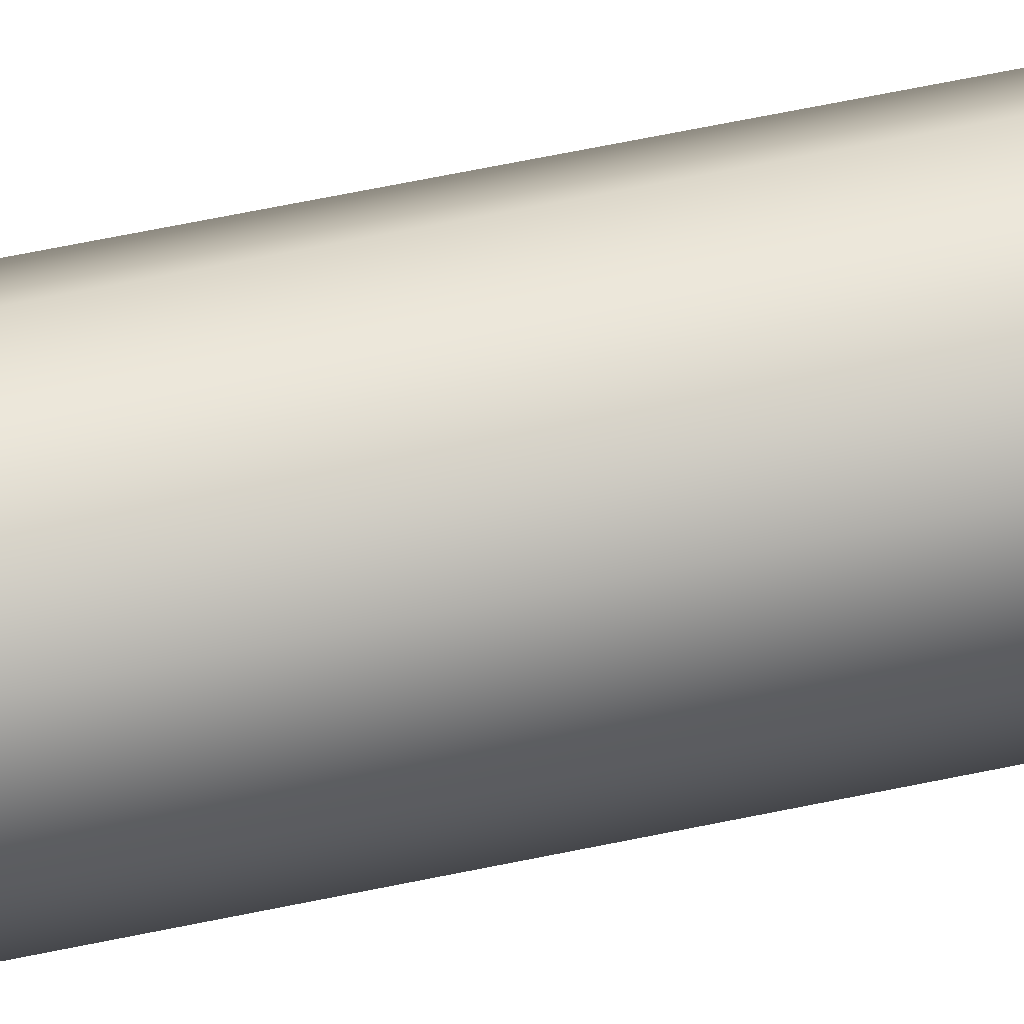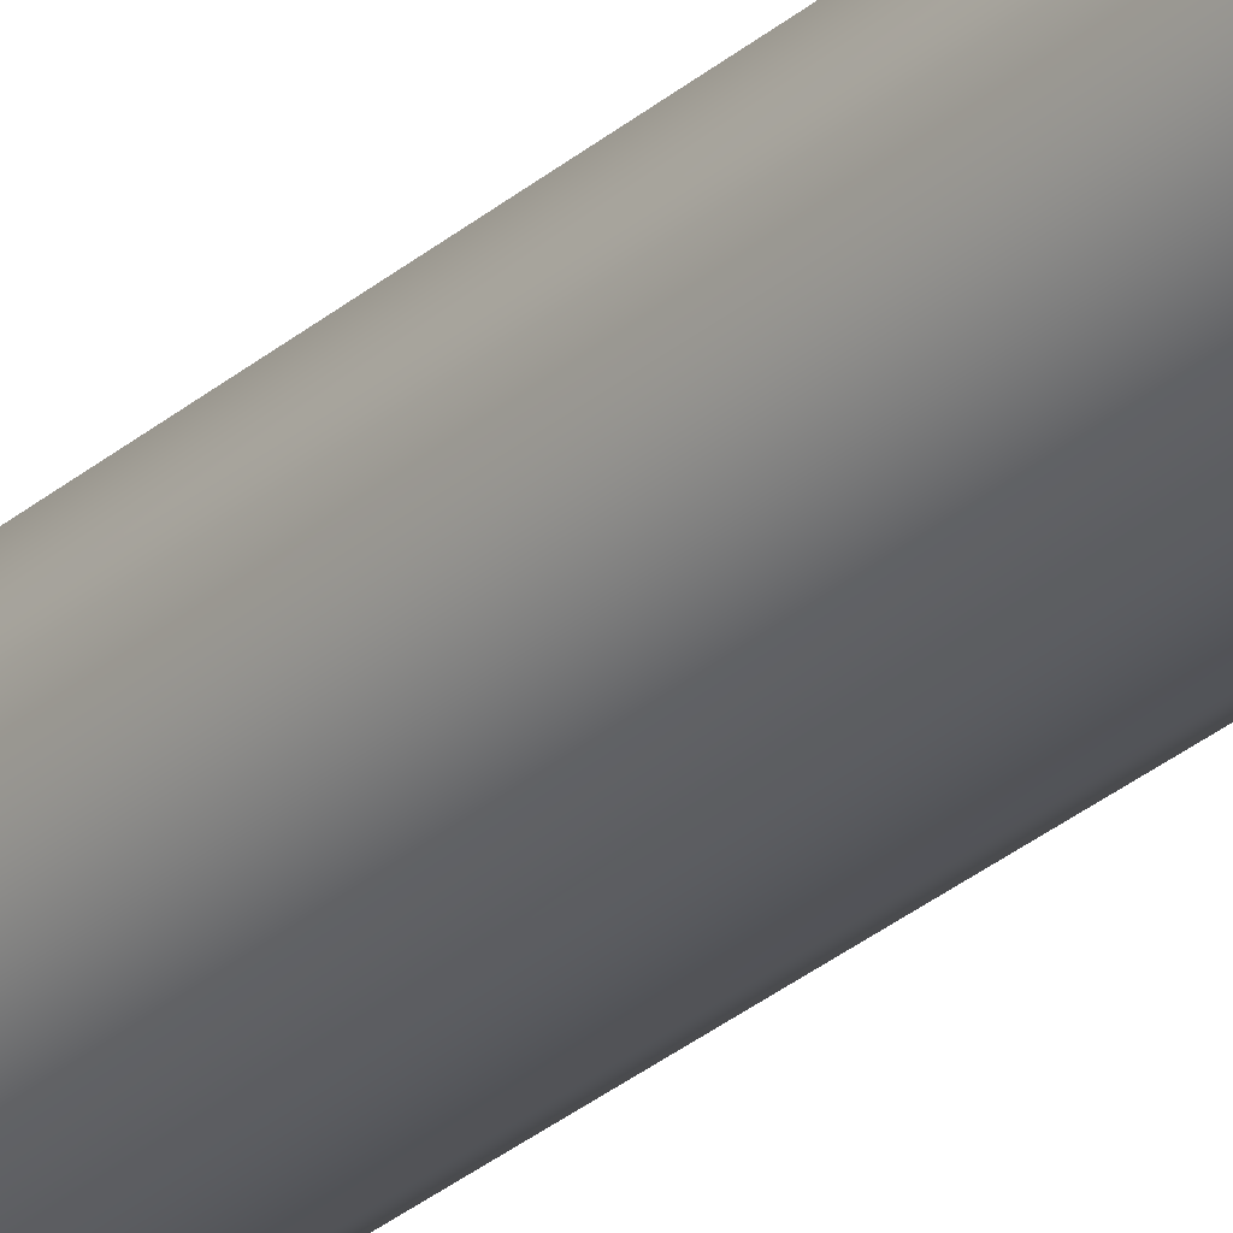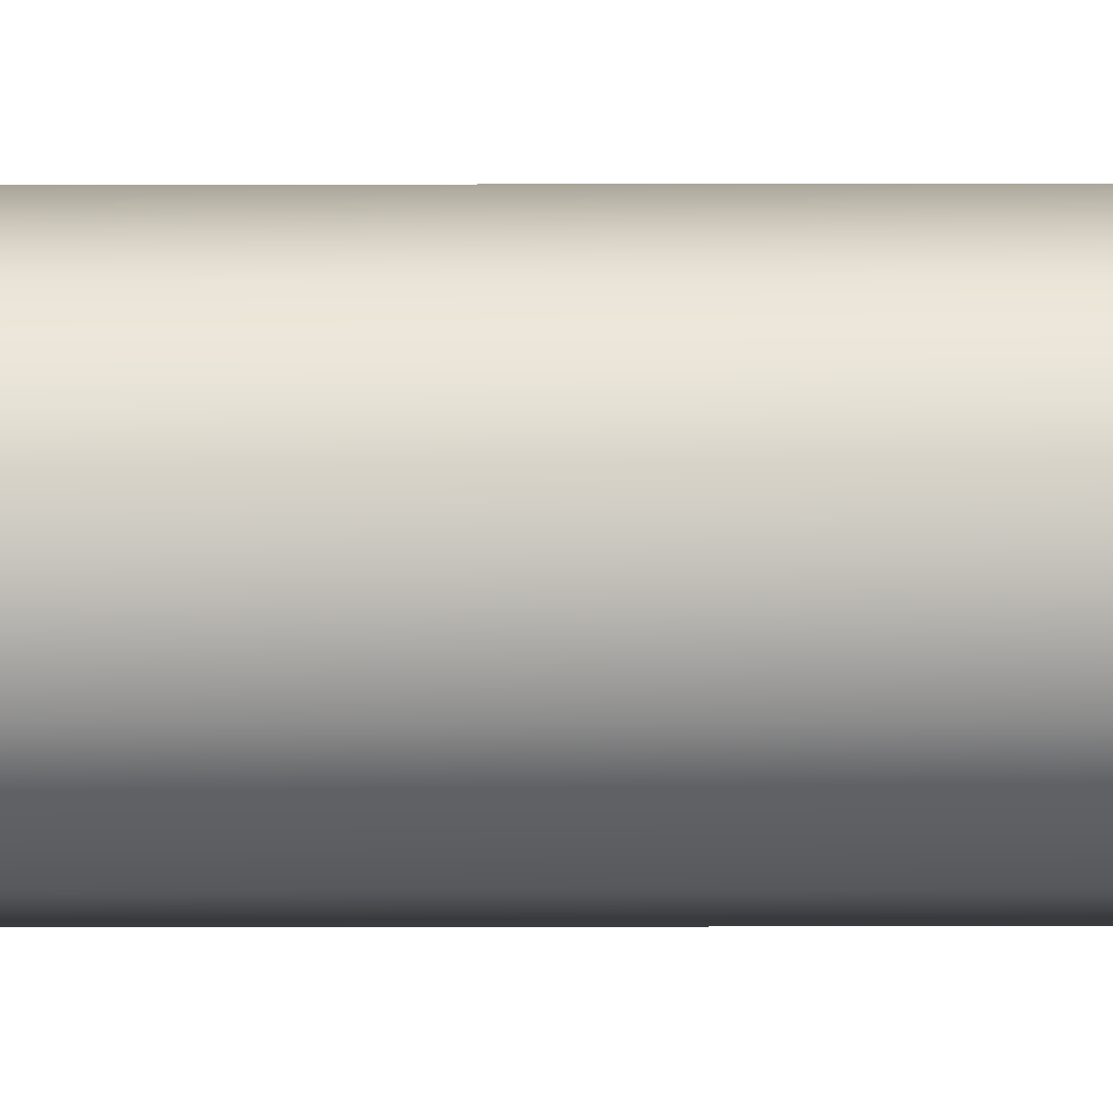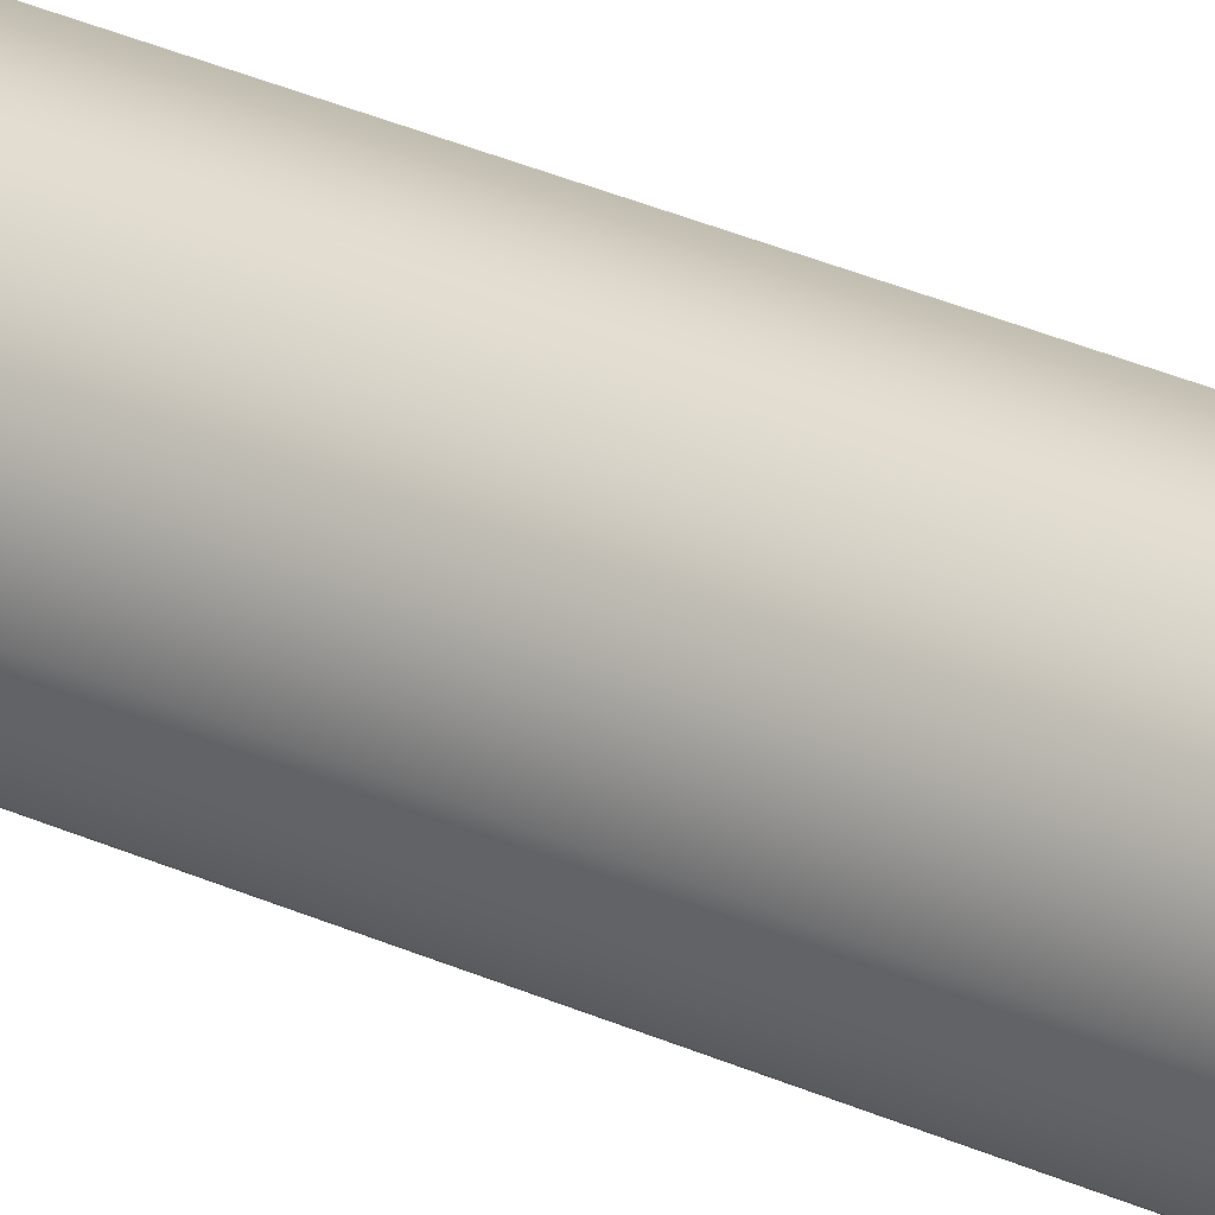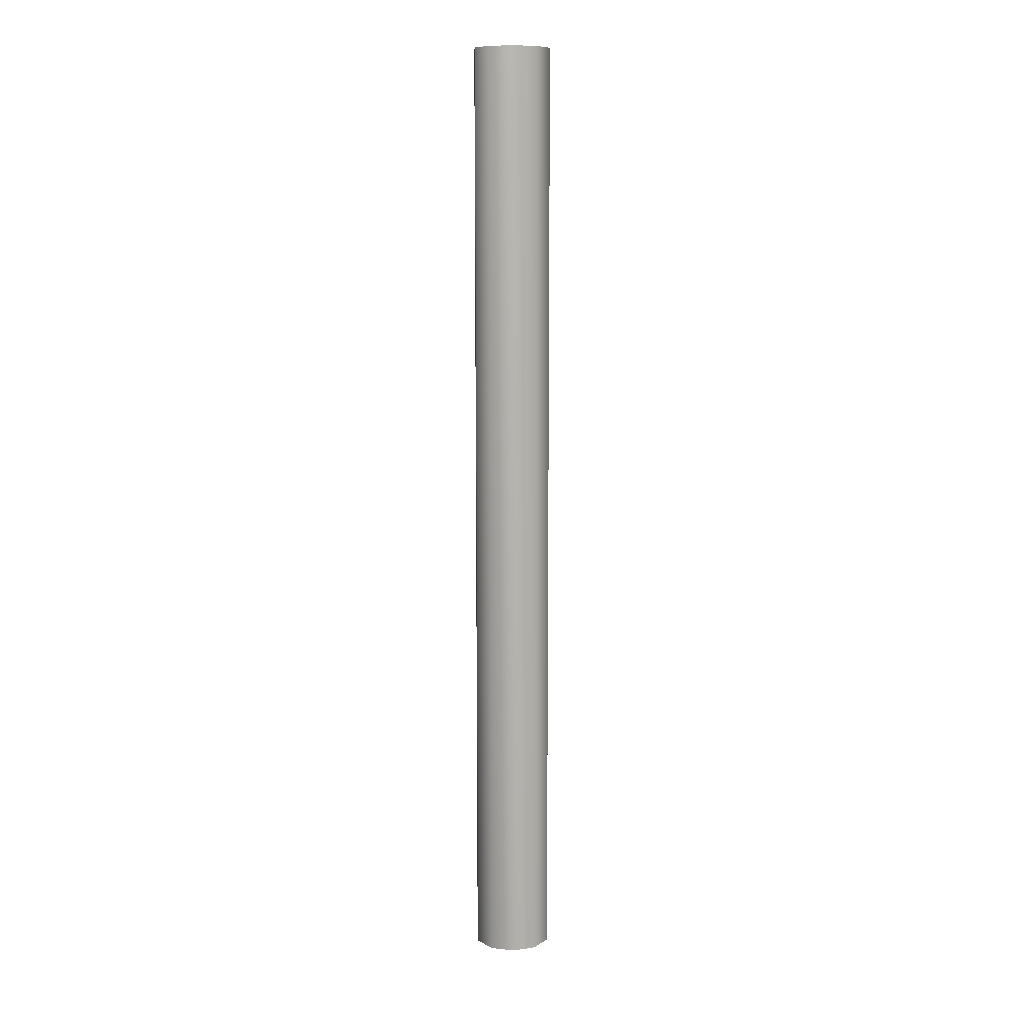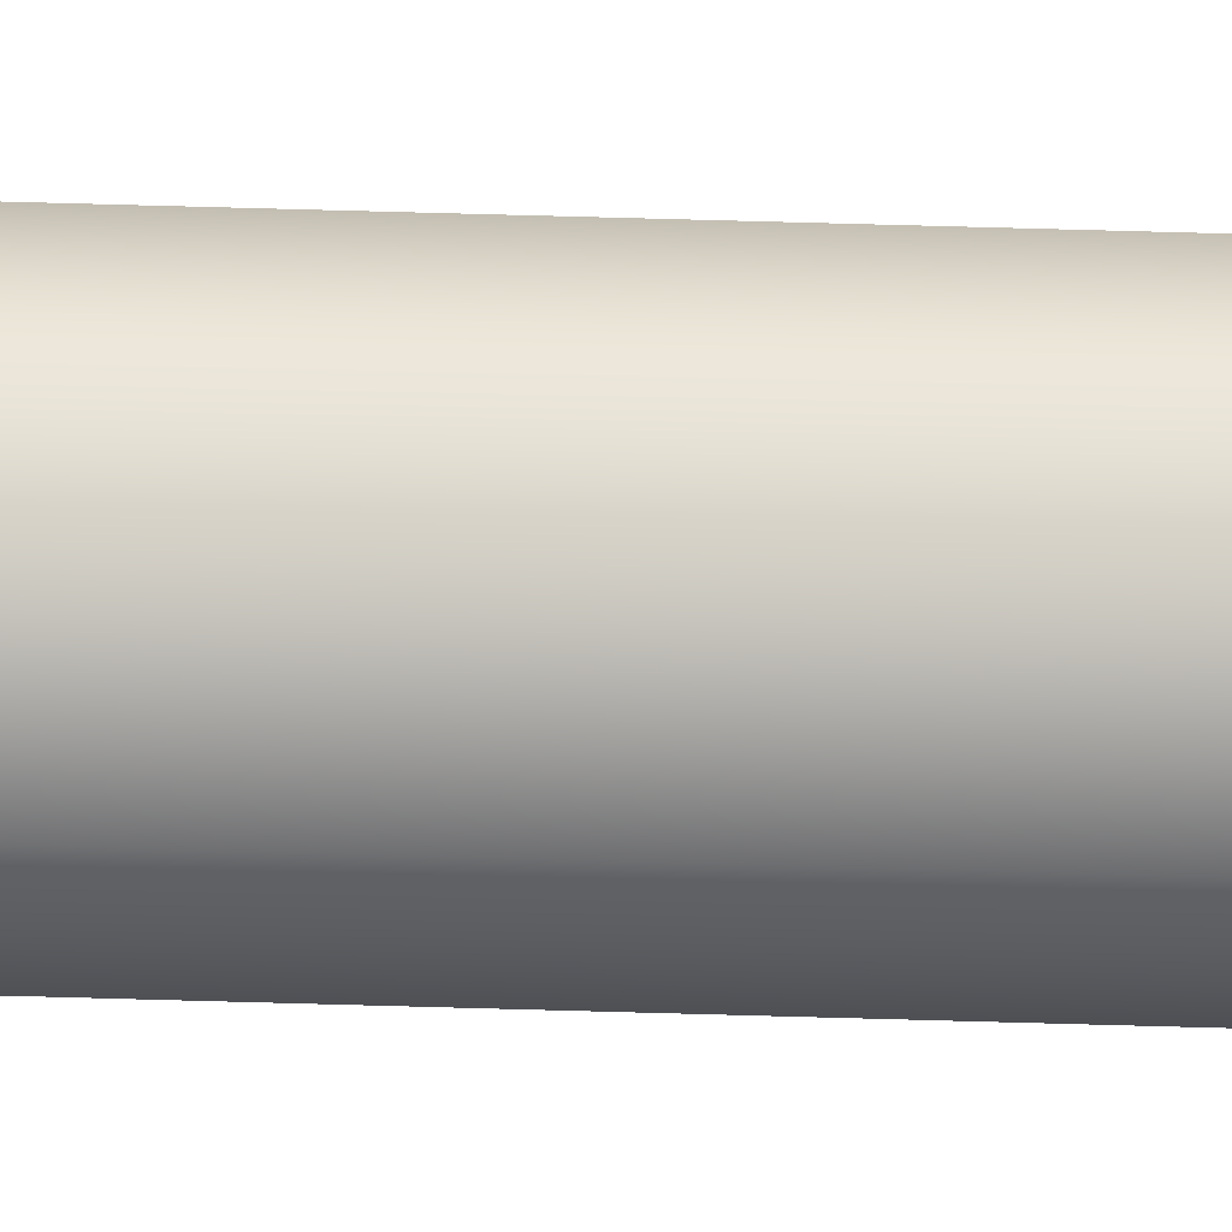
<metadata>
{"format":"obj","ext":"obj","renderer":"f3d","projection":"perspective","resolution":1024,"background":"white","views":[{"elev":49.0,"azim":-104.1,"up":"+Z"},{"elev":-30.6,"azim":-39.5,"up":"+Z"},{"elev":-10.3,"azim":90.2,"up":"+Z"},{"elev":29.3,"azim":124.6,"up":"+Z"},{"elev":10.1,"azim":87.2,"up":"+Y"},{"elev":71.4,"azim":91.6,"up":"+Z"}]}
</metadata>
<code>
v 0.1575 0.025 0.04672
v 0.1619 0.025 0.06014
v 0.1575 0.5731 0.04682
v 0.1618 0.5731 0.06024
v 0.1803 0.5731 0.04682
v 0.1804 0.025 0.04672
v 0.1733 0.025 0.06844
v 0.1733 0.5731 0.06854
v 0.1874 0.025 0.06844
v 0.1874 0.5731 0.06853
v 0.1988 0.025 0.06014
v 0.1988 0.5731 0.06024
v 0.2032 0.02501 0.04672
v 0.2032 0.5731 0.04682
v 0.1988 0.02501 0.03329
v 0.1988 0.5731 0.03339
v 0.1874 0.02501 0.025
v 0.1874 0.5731 0.0251
v 0.1733 0.02501 0.025
v 0.1733 0.5731 0.0251
v 0.1619 0.025 0.0333
v 0.1618 0.5731 0.0334
f 1 21 6
f 22 3 5
f 3 22 1
f 1 22 21
f 21 19 6
f 20 22 5
f 22 20 21
f 21 20 19
f 19 17 6
f 18 20 5
f 20 18 19
f 19 18 17
f 17 15 6
f 16 18 5
f 18 16 17
f 17 16 15
f 15 13 6
f 14 16 5
f 16 14 15
f 15 14 13
f 13 11 6
f 12 14 5
f 14 12 13
f 13 12 11
f 11 9 6
f 10 12 5
f 12 10 11
f 11 10 9
f 9 7 6
f 8 10 5
f 10 8 9
f 9 8 7
f 7 2 6
f 4 8 5
f 8 4 7
f 7 4 2
f 2 1 6
f 3 4 5
f 4 3 2
f 2 3 1

</code>
